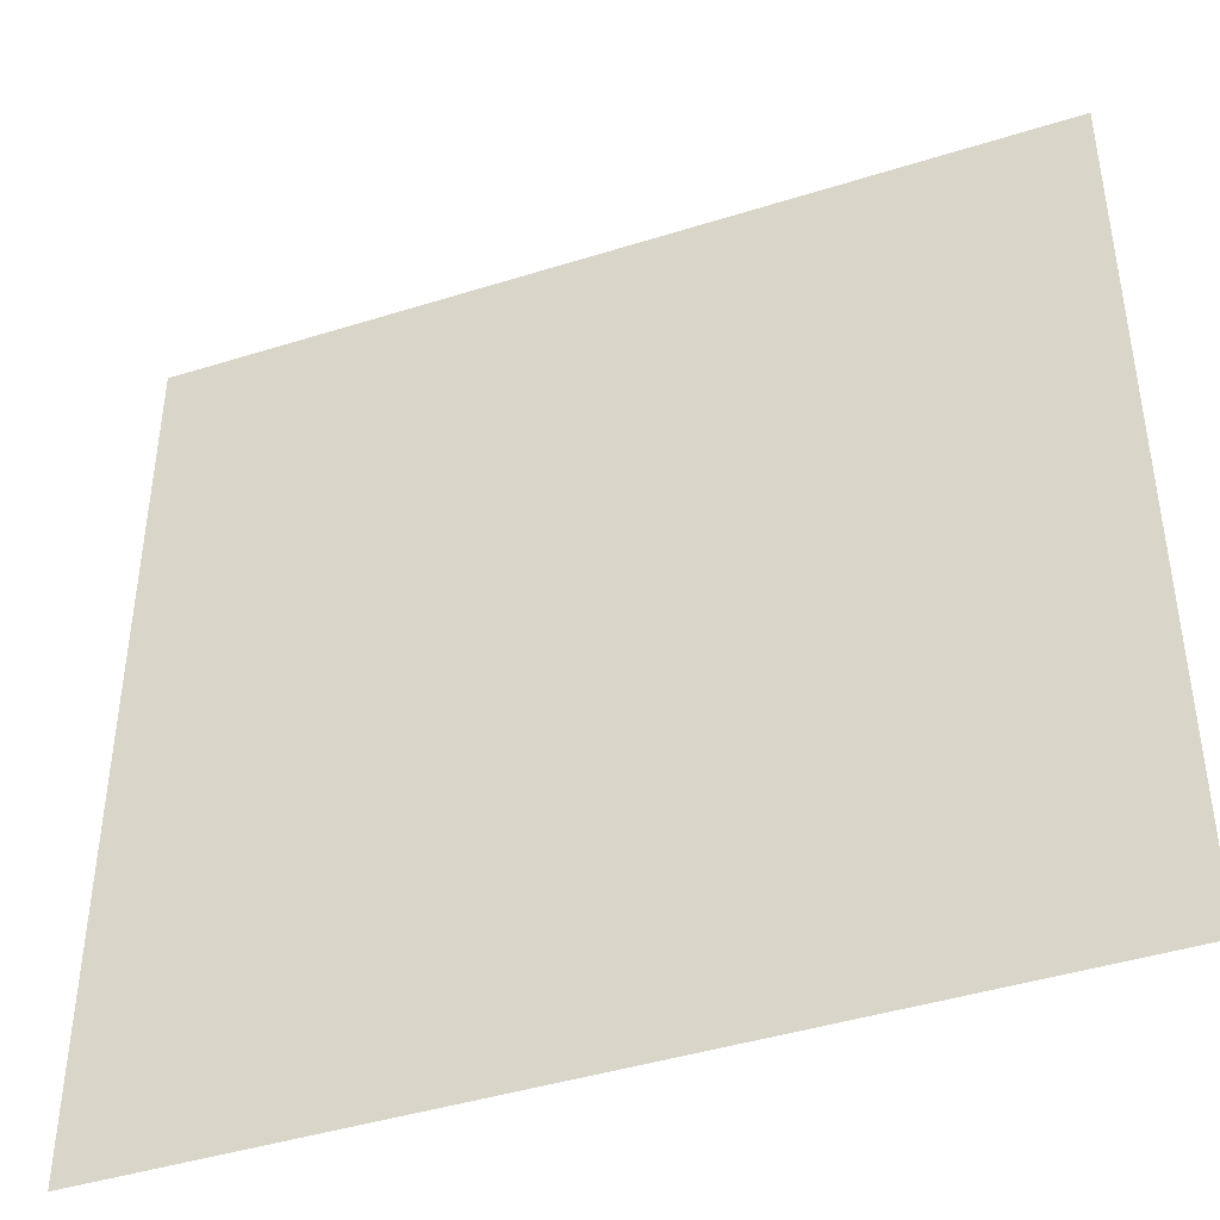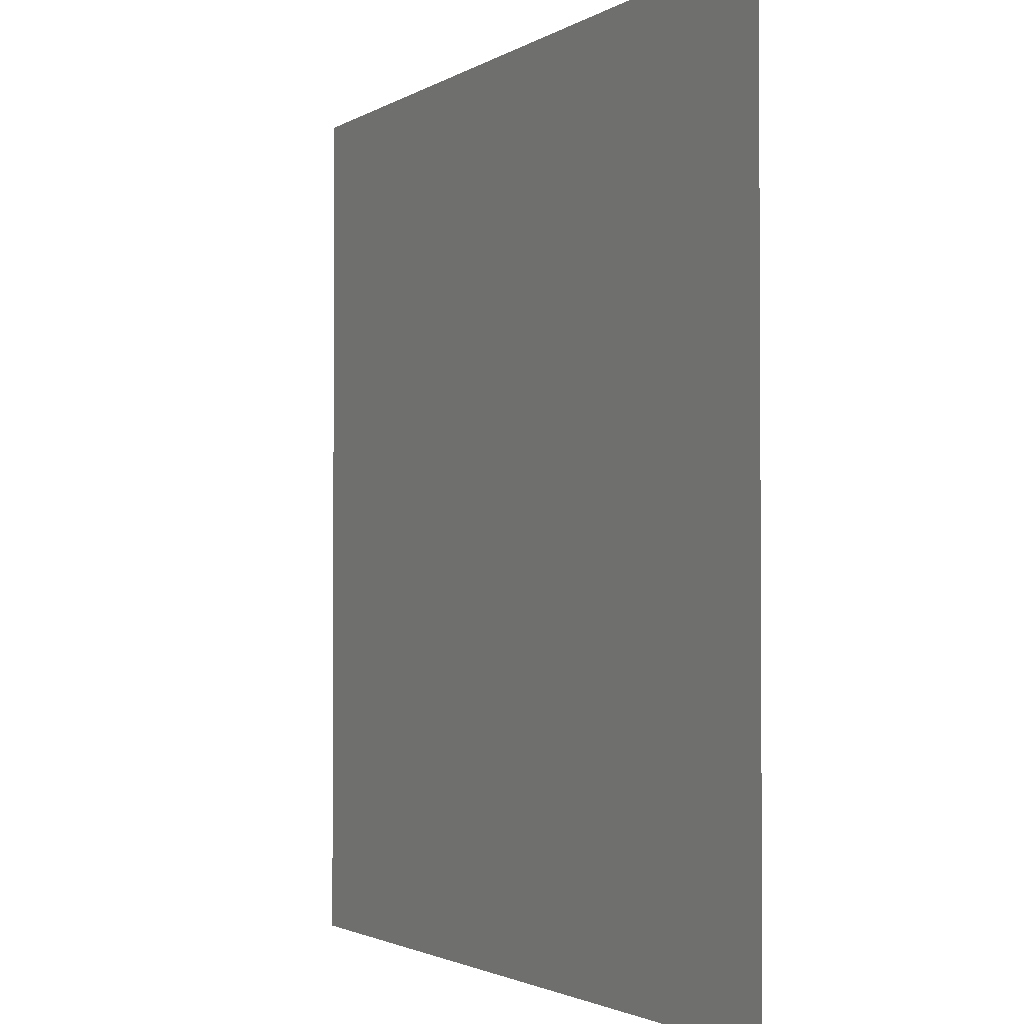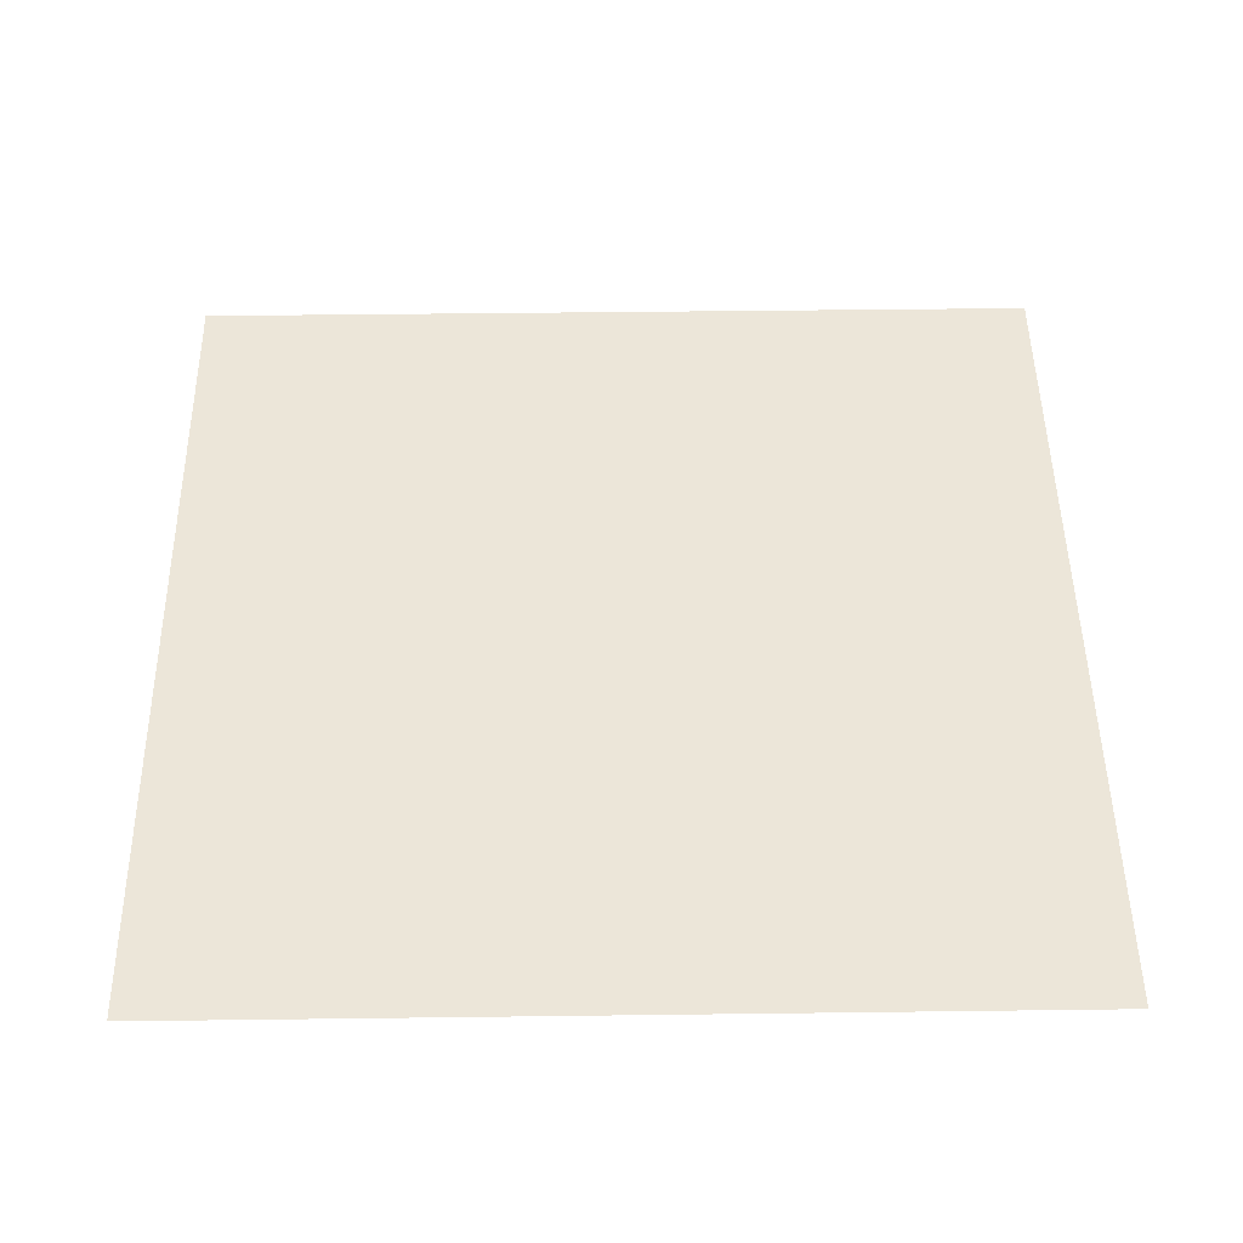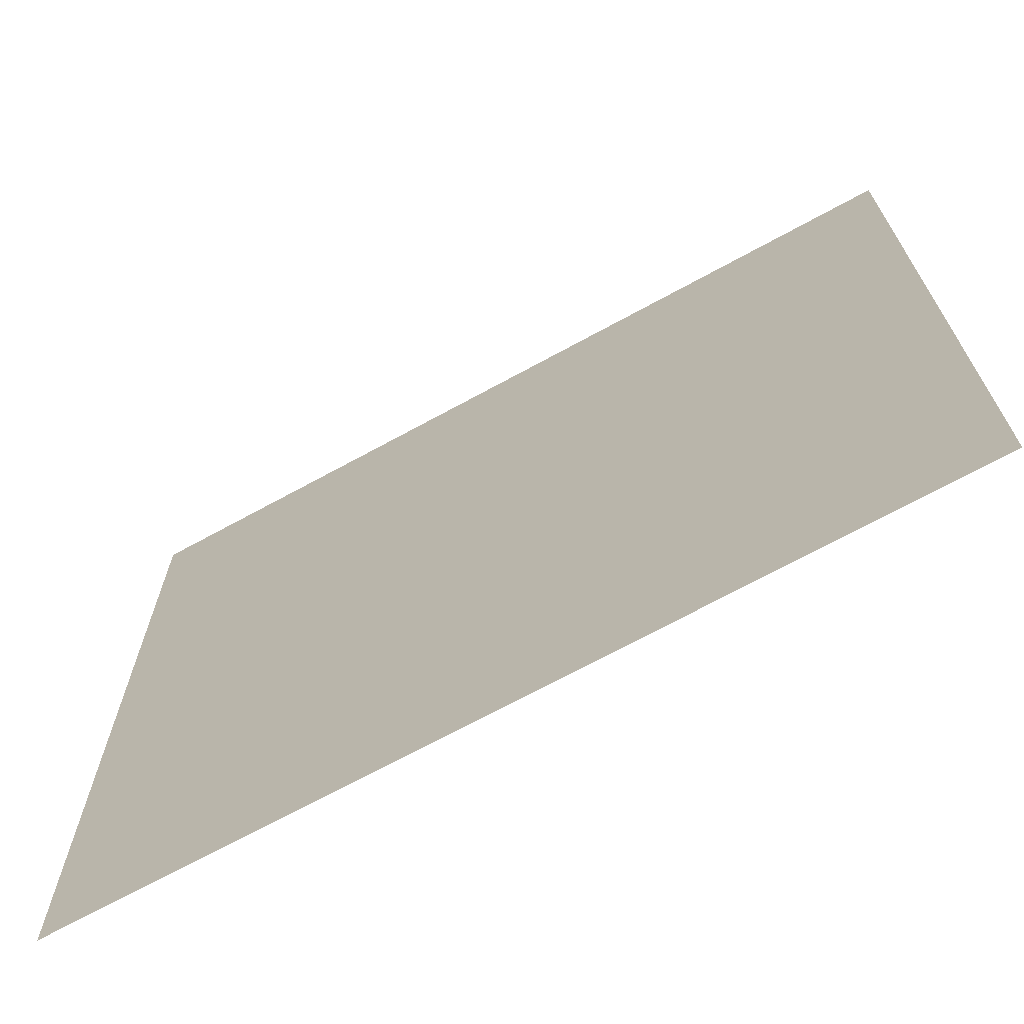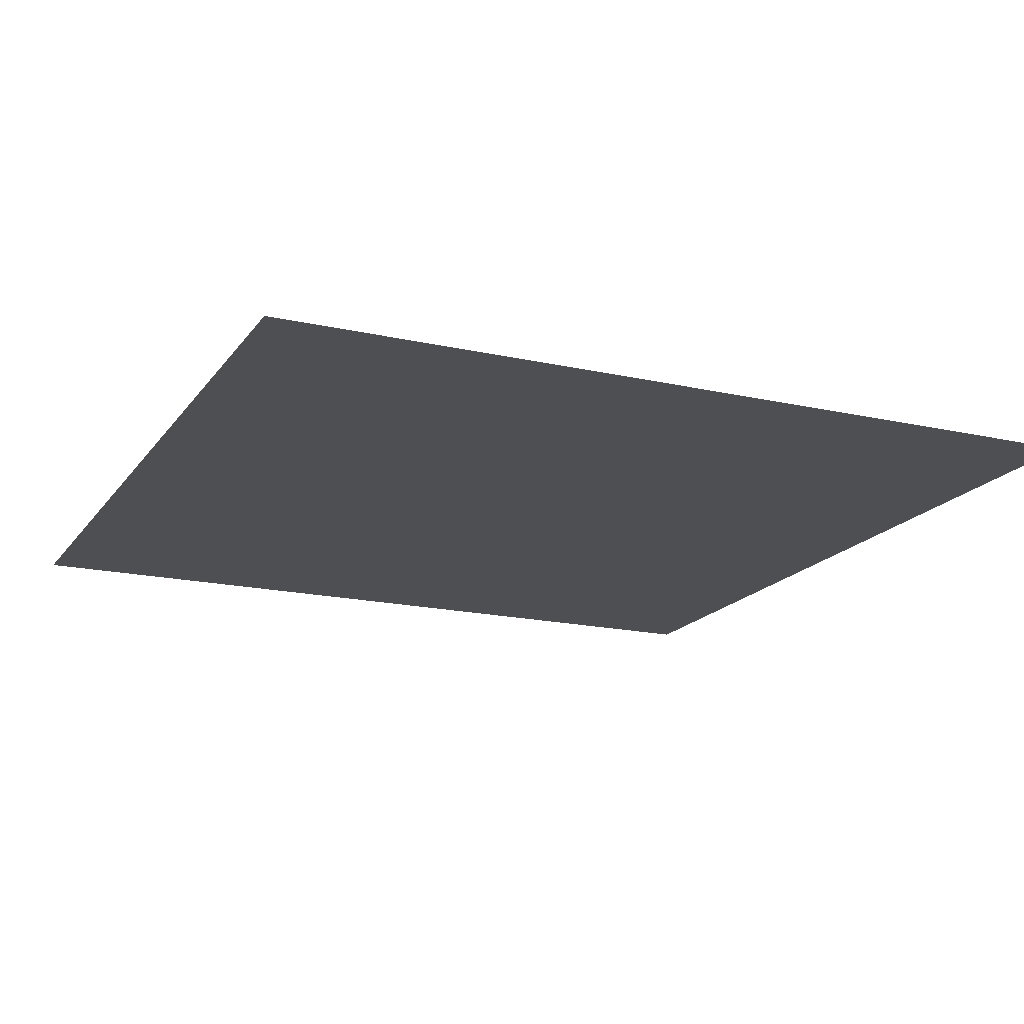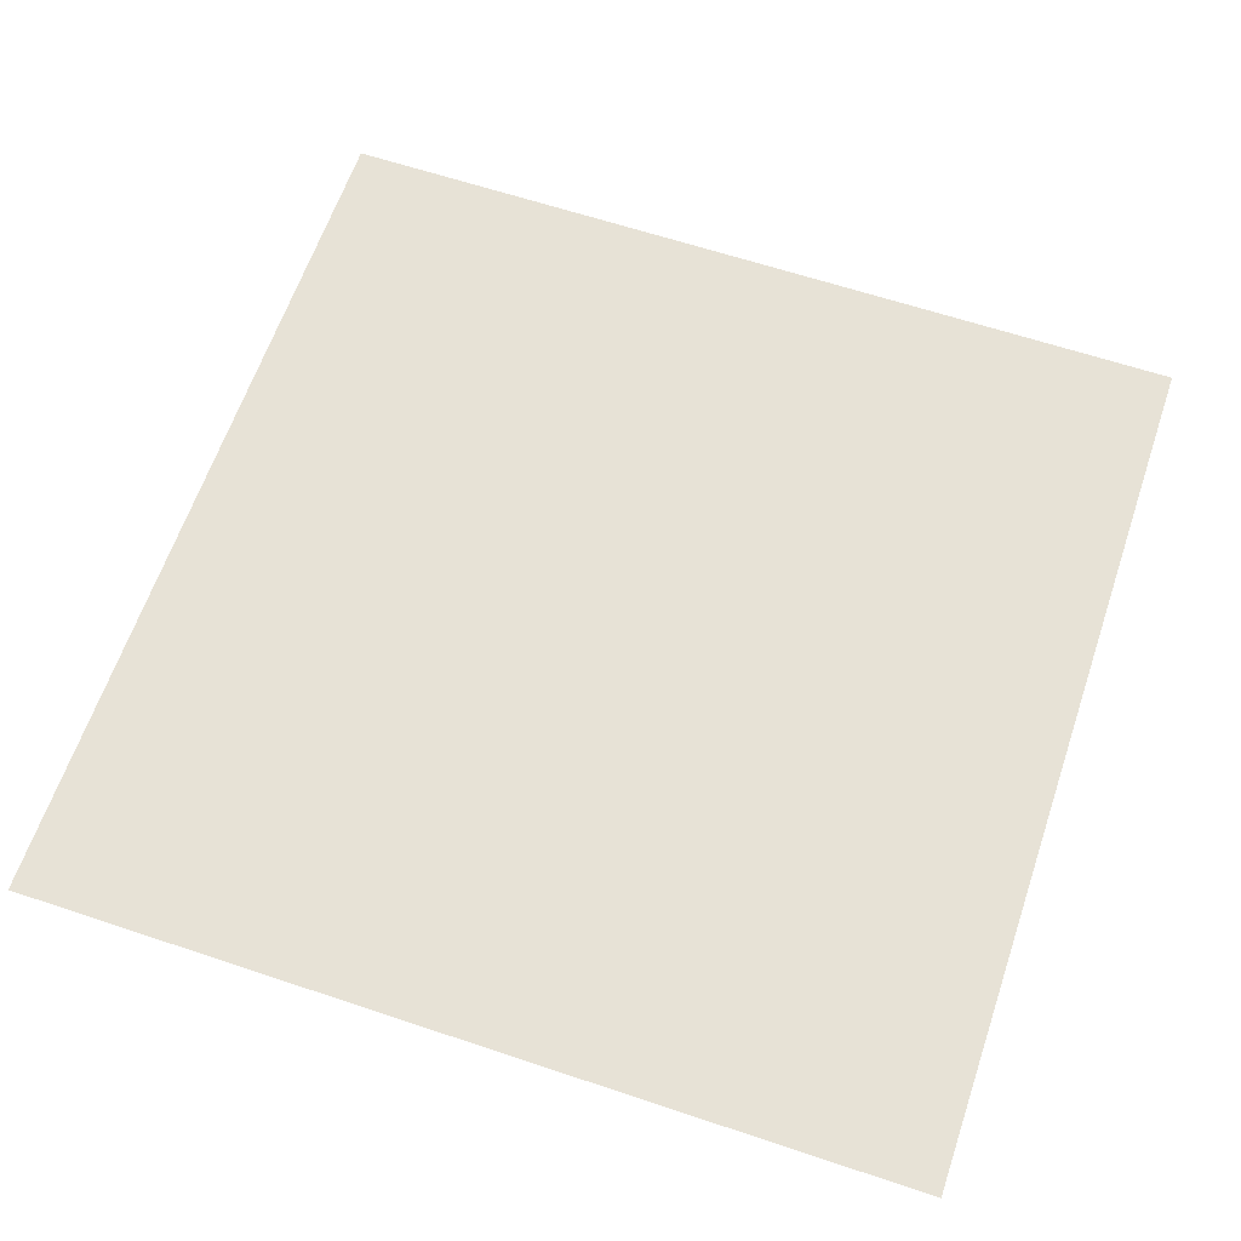
<metadata>
{"format":"obj","ext":"obj","renderer":"f3d","projection":"perspective","resolution":1024,"background":"white","views":[{"elev":-43.1,"azim":20.5,"up":"+Z"},{"elev":-2.0,"azim":-116.6,"up":"+Z"},{"elev":49.1,"azim":179.2,"up":"+Y"},{"elev":-70.1,"azim":28.7,"up":"+Z"},{"elev":-17.6,"azim":65.9,"up":"+Y"},{"elev":62.9,"azim":18.7,"up":"+Y"}]}
</metadata>
<code>
v -0.000122 0 -0.000122
v 300 0 -0.000122
v -0.000122 0 -300
v 300 0 -300
v 150.8 0 -300
v 150.8 0 -0.000122
v -0.000122 0 -150.8
v 150.8 0 -150.8
v 300 0 -150.8
v 75.39 0 -300
v 75.39 0 -150.8
v 75.39 0 -0.000122
v 226.2 0 -300
v 226.2 0 -150.8
v 226.2 0 -0.000122
v 300 0 -75.39
v 226.2 0 -75.39
v 150.8 0 -75.39
v 75.39 0 -75.39
v -0.000122 0 -75.39
v 300 0 -226.2
v 226.2 0 -226.2
v 150.8 0 -226.2
v 75.39 0 -226.2
v -0.000122 0 -226.2
v 75.39 0 -264.9
v 113.9 0 -226.2
v 150.8 0 -191.8
v 211.6 0 -150.8
v 226.2 0 -27.34
v 167 0 -75.39
v 150.8 0 -127.5
v 104 0 -156.7
v 100.3 0 -259.2
v 103.7 0 -236.9
v 133.3 0 -191.7
v 191.8 0 -182
v 209.3 0 -104.2
v 265.4 0 -50.1
v 256.4 0 -28.76
v 201.3 0 -53.22
v 165.2 0 -113.6
v 75.39 0 -207.4
v 46 0 -226.2
v 71.12 0 -280.4
v 103.8 0 -171.5
v 37.22 0 -267.1
v 55.1 0 -289.4
v 150.8 0 -55.93
v 150.8 0 -37.59
v 121.3 0 -75.39
v 184.8 0 -19.63
v 184.8 0 -19.63
v 169 0 -18.37
v 124.2 0 -58.61
v 112.3 0 -108.9
v 116.6 0 -124
v 143 0 -96.63
v 135.5 0 -113.8
v 150.8 0 -213.4
v 170 0 -209.9
v 203.7 0 -209.2
v 214.6 0 -183.5
v 209.2 0 -171.5
v 203.6 0 -190.4
v 189 0 -201.4
v 165.1 0 -201.3
v 75.39 0 -180.4
v 95.61 0 -75.39
v 111.2 0 -137
v 65.92 0 -177
v 44.07 0 -185.5
v 27.22 0 -196.5
v 46.09 0 -193.7
v 52.39 0 -205.2
v 92.51 0 -118.9
v 86.21 0 -96.02
v 103.7 0 -81.56
v 105.2 0 -107.2
v 100.1 0 -130.5
v 89.6 0 -161.3
v 104.4 0 -138.5
v 142.9 0 -226.2
v 150.8 0 -259
v 150.8 0 -253.4
v 141.3 0 -249.8
v 129.5 0 -257.2
v 132.1 0 -270
v 143.4 0 -270.1
v 226.2 0 -112
v 255.8 0 -75.39
v 234 0 -90.5
v 261.8 0 -88.85
v 247.3 0 -100.6
v 241.3 0 -119.6
v 75.39 0 -38.98
v 75.39 0 -27.77
v 90.27 0 -43.11
v 96.02 0 -29.66
v 84.55 0 -18.1
v 249.5 0 -150.8
v 226.2 0 -166.1
v 257.3 0 -165.2
v 245.7 0 -174.2
v 185.3 0 -150.8
v 196.6 0 -150.8
v 150.8 0 -175.1
v 186.6 0 -169.9
v 163.6 0 -177
v 165.4 0 -163.6
v 182.7 0 -157.3
v 199.5 0 -140.6
v 193.9 0 -135
v 195.6 0 -75.39
v 184.4 0 -75.39
v 176.2 0 -86.78
v 184.1 0 -92.59
v 75.39 0 -253.5
v 75.39 0 -244.8
v 84.57 0 -255.3
v 92.88 0 -247.7
v 85.54 0 -240.8
v 23.69 0 -150.8
v 41.06 0 -122.4
v 46.16 0 -94.07
v 75.39 0 -93.33
v 31.22 0 -150.8
v 59.75 0 -108
v 54.51 0 -136.9
v 226.2 0 -276.5
v 226.2 0 -254.9
v 276.9 0 -223.3
v 245.7 0 -224
v 246.6 0 -247.3
v 286.5 0 -183.5
v 271.6 0 -168.2
v 263.5 0 -187.4
v 267.8 0 -208.2
v 29.2 0 -79.61
v 20.18 0 -75.39
v 38.47 0 -68.42
v 53.02 0 -33.6
v 31.73 0 -42.94
v 198.4 0 -226.2
v 180.1 0 -226.2
v 166.8 0 -238.8
v 172 0 -251.6
v 188.8 0 -249.4
v 192 0 -233.6
v 191.9 0 -218.3
v 181.8 0 -65.83
v 226.2 0 -17.12
v 186.7 0 -44.24
v 204 0 -38.68
v 130.6 0 -36.34
v 119.3 0 -51.14
v 53.79 0 -150.8
v 60.83 0 -150.8
v 38.31 0 -162.1
v 41.11 0 -170.9
v 53.15 0 -171.6
v 62.36 0 -160.6
v 273.3 0 -150.8
v 281 0 -150.8
v 285.5 0 -144.4
v 284.1 0 -132.7
v 271.5 0 -125.3
v 260.6 0 -139.3
v 40.76 0 -250.6
v 28.44 0 -265.9
v 32.17 0 -282.8
v 51.23 0 -68.03
v 61.83 0 -64.74
v 61.08 0 -45.64
f 14 101 102
f 102 101 104
f 101 103 104
f 27 36 83
f 83 36 60
f 60 36 28
f 97 12 100
f 12 6 100
f 100 6 99
f 6 50 99
f 50 155 99
f 155 156 99
f 99 156 98
f 96 98 19
f 19 98 69
f 98 156 69
f 156 55 69
f 55 51 69
f 152 40 30
f 157 159 127
f 68 43 75
f 43 44 75
f 11 71 158
f 158 71 162
f 162 71 161
f 71 72 161
f 161 72 160
f 7 123 25
f 44 25 75
f 75 25 74
f 74 25 73
f 25 123 73
f 73 123 72
f 72 123 160
f 160 123 159
f 123 127 159
f 172 173 19
f 19 173 96
f 173 174 96
f 12 97 1
f 20 1 140
f 140 1 143
f 174 142 96
f 96 142 97
f 97 142 1
f 142 143 1
f 23 61 145
f 60 28 67
f 28 37 67
f 67 37 66
f 66 37 65
f 61 62 145
f 145 62 150
f 65 37 64
f 37 29 64
f 150 62 144
f 144 62 22
f 22 62 102
f 62 63 102
f 63 64 102
f 64 29 102
f 29 14 102
f 151 153 41
f 152 30 154
f 30 41 154
f 153 154 41
f 91 93 92
f 93 94 92
f 92 94 90
f 94 95 90
f 17 90 38
f 38 90 29
f 29 90 14
f 70 33 82
f 11 76 33
f 33 76 82
f 82 76 80
f 80 76 79
f 76 77 79
f 79 77 78
f 69 78 77
f 19 126 125
f 126 128 125
f 125 128 124
f 128 129 124
f 123 124 127
f 124 129 127
f 13 130 4
f 130 134 4
f 134 132 4
f 132 21 4
f 145 146 23
f 23 146 85
f 146 147 85
f 5 84 13
f 13 84 130
f 130 84 131
f 84 85 131
f 85 147 131
f 147 148 131
f 131 148 22
f 148 149 22
f 149 144 22
f 84 5 89
f 85 86 23
f 23 86 83
f 5 10 89
f 89 10 88
f 10 45 88
f 45 26 88
f 26 34 88
f 88 34 87
f 34 35 87
f 35 27 87
f 83 86 27
f 27 86 87
f 45 10 48
f 10 3 48
f 48 3 171
f 3 25 171
f 171 25 170
f 170 25 169
f 25 44 169
f 27 35 24
f 119 24 122
f 24 35 122
f 122 35 121
f 35 34 121
f 34 26 121
f 121 26 120
f 26 118 120
f 33 81 11
f 11 81 68
f 107 110 109
f 106 108 105
f 105 108 111
f 109 110 108
f 108 110 111
f 31 42 18
f 18 42 32
f 40 39 30
f 30 39 17
f 31 151 115
f 30 17 41
f 17 114 41
f 114 115 41
f 151 41 115
f 115 116 31
f 31 116 42
f 17 38 114
f 114 38 117
f 106 112 29
f 29 112 38
f 112 113 38
f 116 117 42
f 38 113 117
f 117 113 42
f 8 32 105
f 32 42 105
f 42 113 105
f 8 107 33
f 33 107 46
f 28 36 107
f 107 36 46
f 24 43 27
f 43 46 27
f 36 27 46
f 24 44 43
f 24 119 44
f 44 119 169
f 119 118 169
f 118 26 169
f 169 26 47
f 26 45 47
f 45 48 47
f 53 52 54
f 49 50 52
f 50 54 52
f 50 49 55
f 51 55 18
f 18 55 49
f 33 70 8
f 18 58 51
f 51 58 56
f 58 59 56
f 56 59 57
f 8 70 32
f 70 57 32
f 57 59 32
f 59 58 32
f 32 58 18
f 64 63 65
f 63 62 65
f 23 60 61
f 60 67 61
f 65 62 66
f 62 61 66
f 67 66 61
f 11 68 71
f 73 72 74
f 68 75 71
f 75 74 71
f 74 72 71
f 11 126 76
f 76 126 77
f 69 77 19
f 77 126 19
f 69 51 78
f 51 56 78
f 78 56 79
f 79 56 80
f 56 57 80
f 57 70 80
f 70 82 80
f 43 68 46
f 68 81 46
f 33 46 81
f 23 83 60
f 88 87 89
f 87 86 89
f 85 84 86
f 84 89 86
f 91 92 17
f 17 92 90
f 163 101 168
f 164 165 9
f 90 95 14
f 14 95 101
f 101 95 168
f 91 16 93
f 9 165 16
f 165 166 16
f 16 166 93
f 166 167 93
f 93 167 94
f 94 167 95
f 167 168 95
f 100 99 97
f 99 98 97
f 97 98 96
f 101 163 103
f 102 104 22
f 22 104 133
f 133 104 138
f 138 104 137
f 104 103 137
f 137 103 136
f 103 163 136
f 21 132 9
f 132 135 9
f 135 136 9
f 9 136 164
f 136 163 164
f 29 37 106
f 106 37 108
f 28 107 37
f 107 109 37
f 37 109 108
f 107 8 110
f 105 111 8
f 111 110 8
f 105 113 106
f 106 113 112
f 114 117 115
f 115 117 116
f 121 120 122
f 122 120 119
f 119 120 118
f 19 125 172
f 172 125 139
f 20 140 7
f 7 140 123
f 123 140 124
f 140 139 124
f 139 125 124
f 127 129 157
f 126 11 128
f 128 11 129
f 11 158 129
f 129 158 157
f 133 131 22
f 133 138 132
f 132 138 135
f 138 137 135
f 137 136 135
f 130 131 134
f 132 134 133
f 134 131 133
f 142 141 143
f 140 143 139
f 143 141 139
f 144 149 145
f 145 149 146
f 149 148 146
f 148 147 146
f 145 150 144
f 50 6 54
f 6 15 54
f 54 15 53
f 15 152 53
f 152 154 53
f 154 153 53
f 18 49 31
f 53 153 52
f 52 153 49
f 153 151 49
f 151 31 49
f 17 39 91
f 91 39 16
f 16 39 2
f 39 40 2
f 15 2 152
f 40 152 2
f 50 55 155
f 155 55 156
f 158 162 157
f 157 162 159
f 162 161 159
f 161 160 159
f 168 167 163
f 167 166 163
f 163 166 164
f 166 165 164
f 169 47 170
f 48 171 47
f 171 170 47
f 141 172 139
f 142 174 141
f 141 174 172
f 174 173 172

</code>
